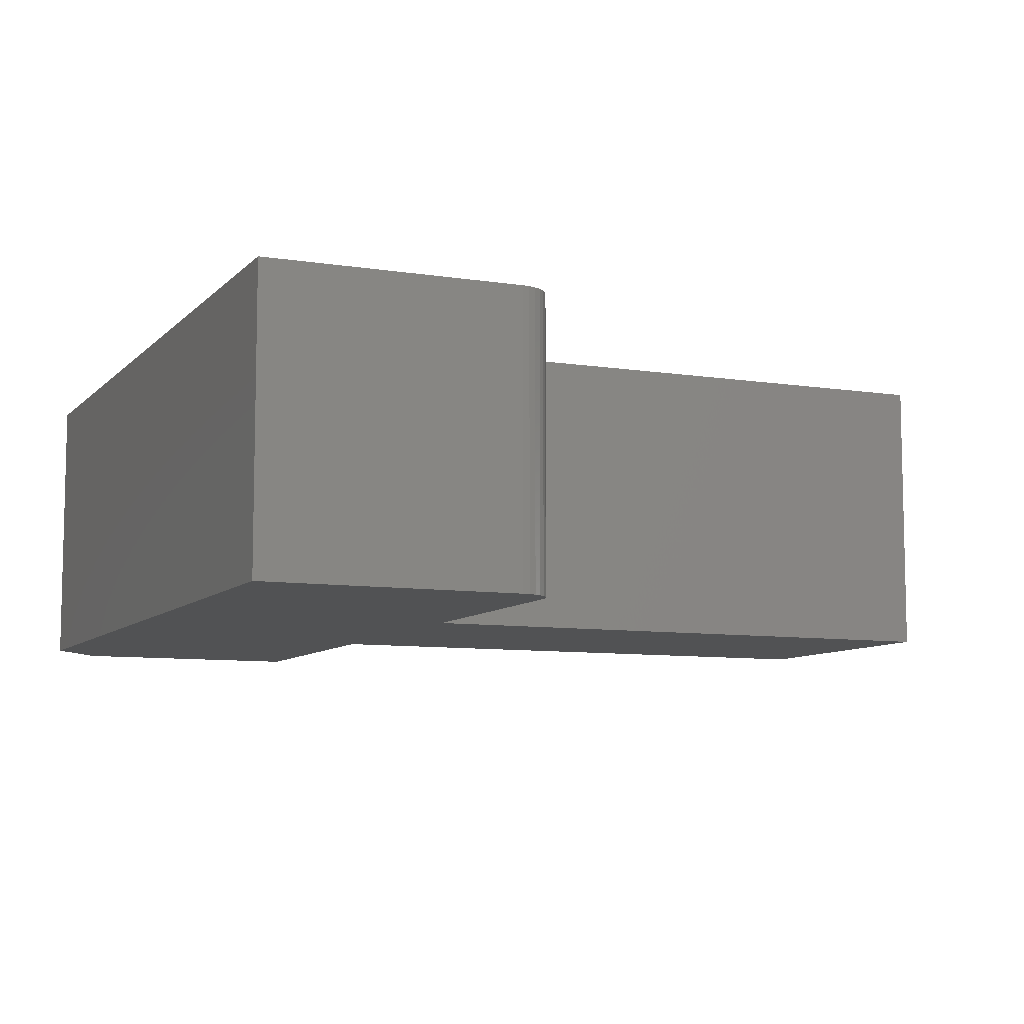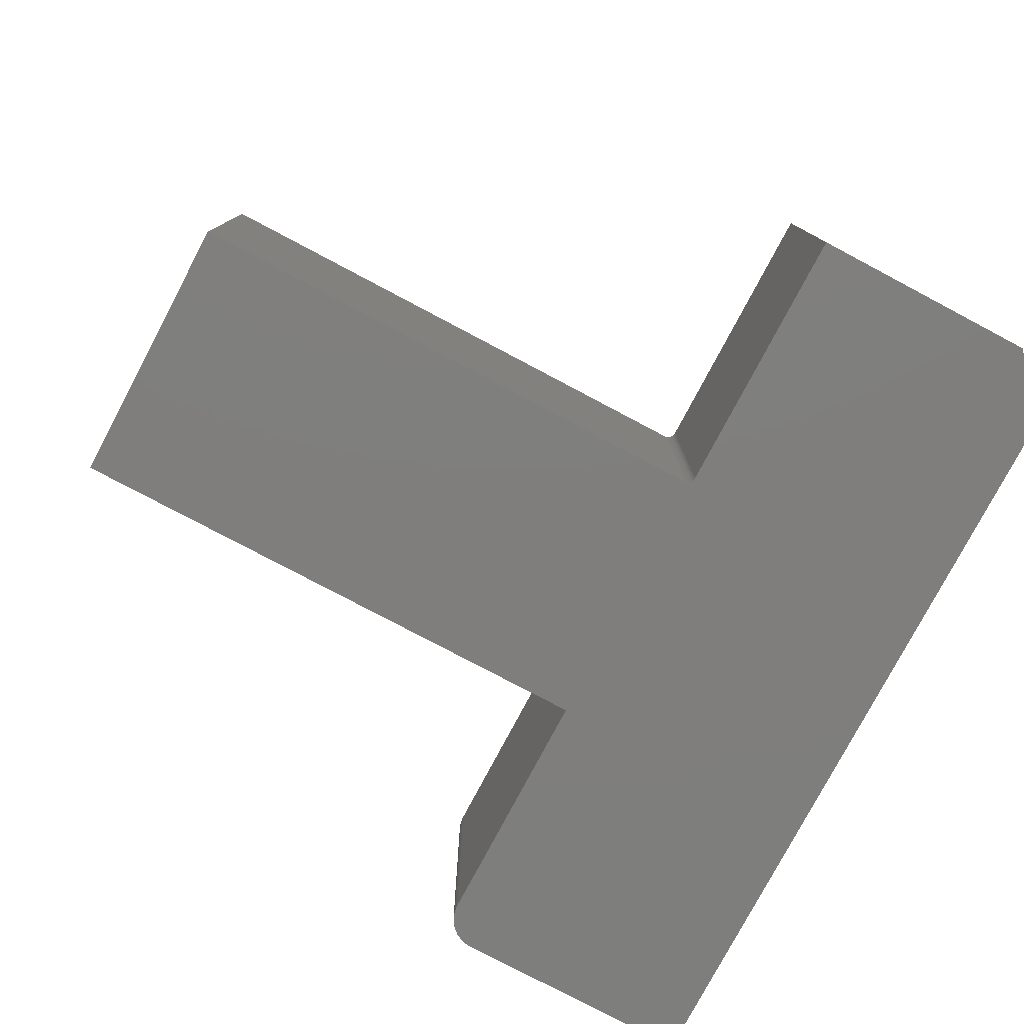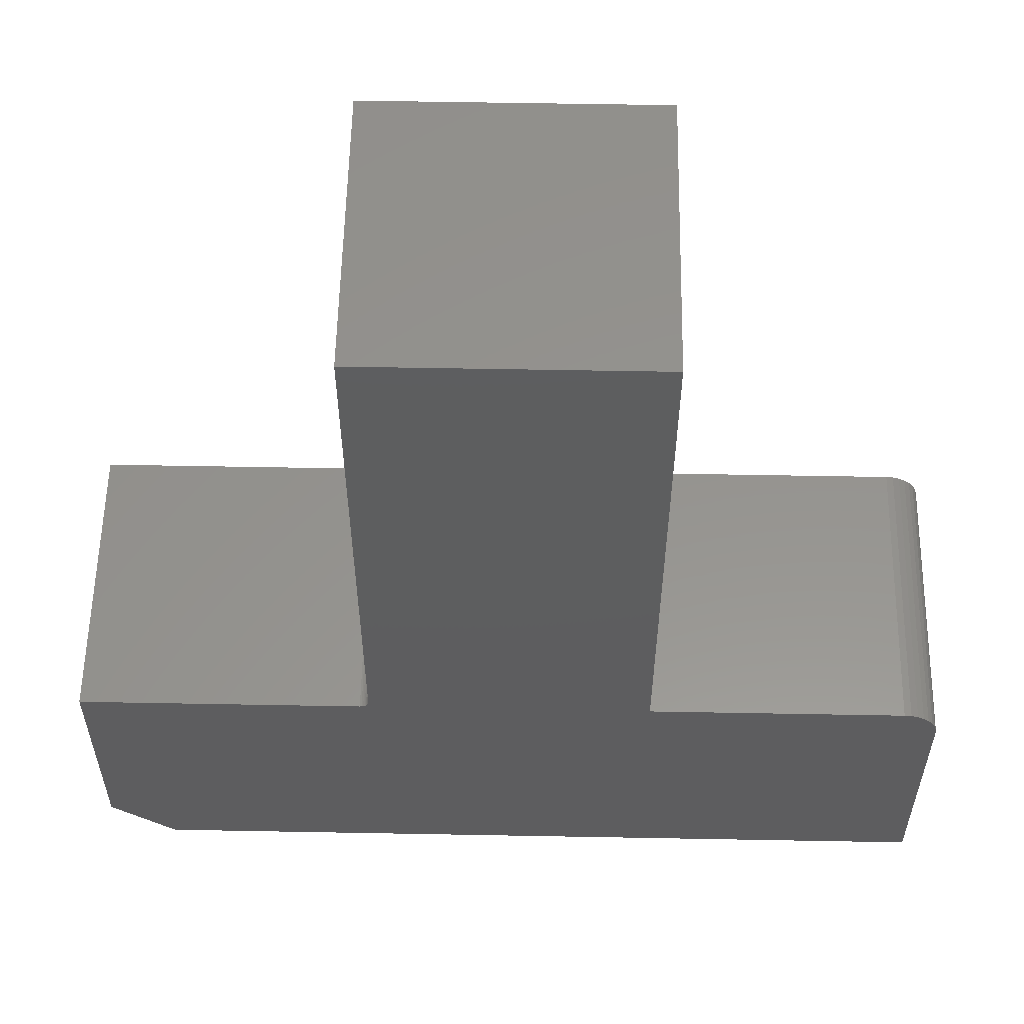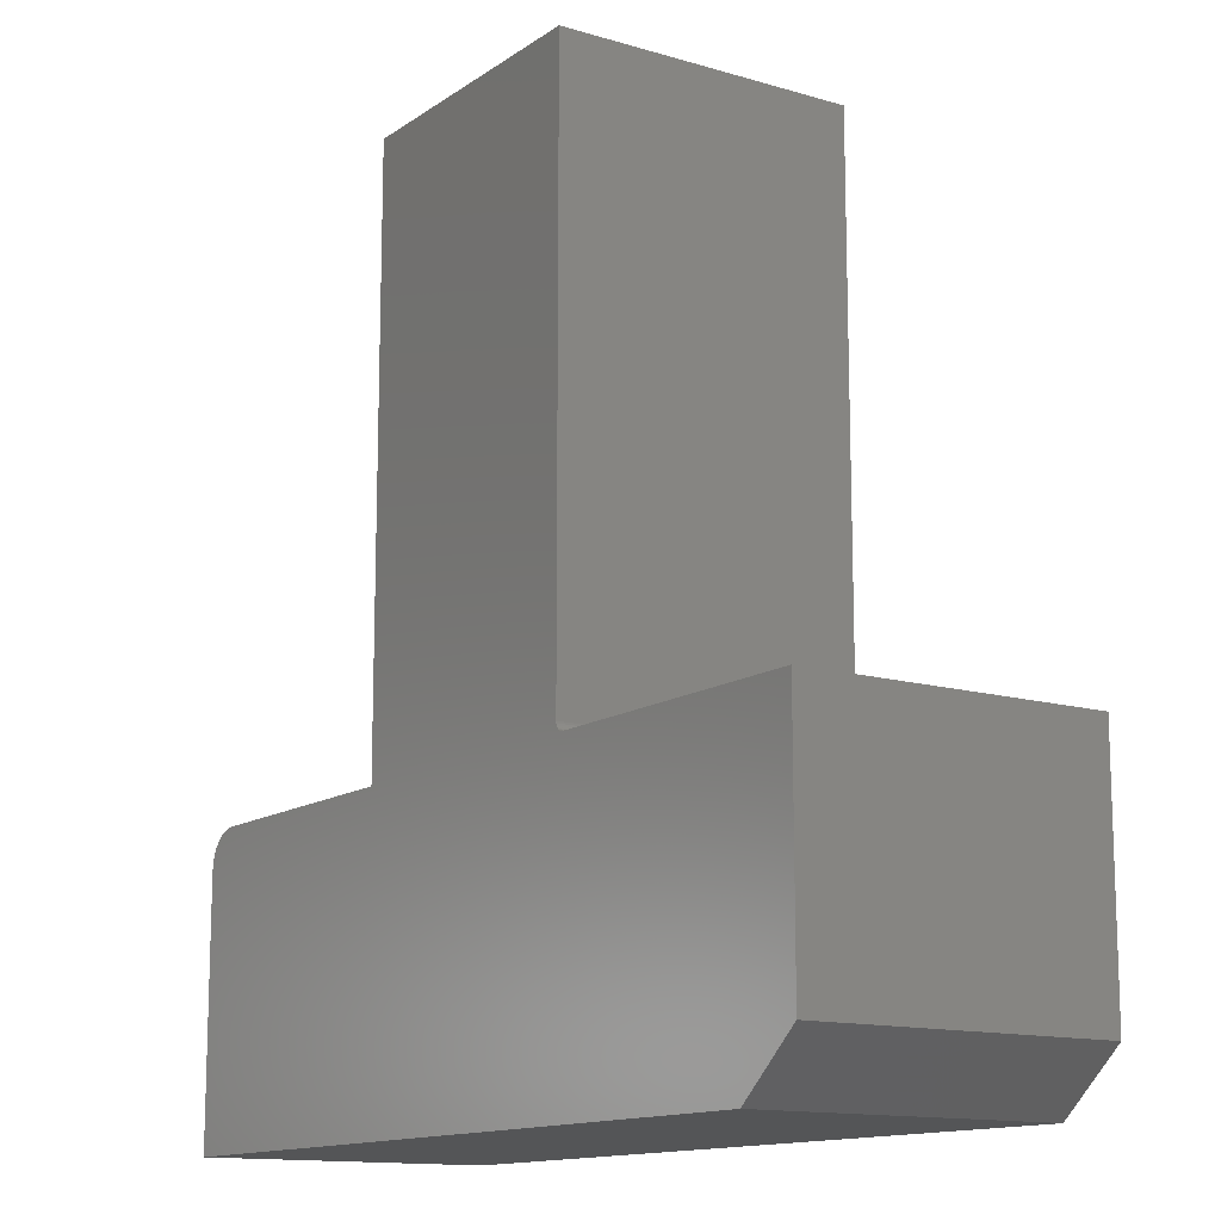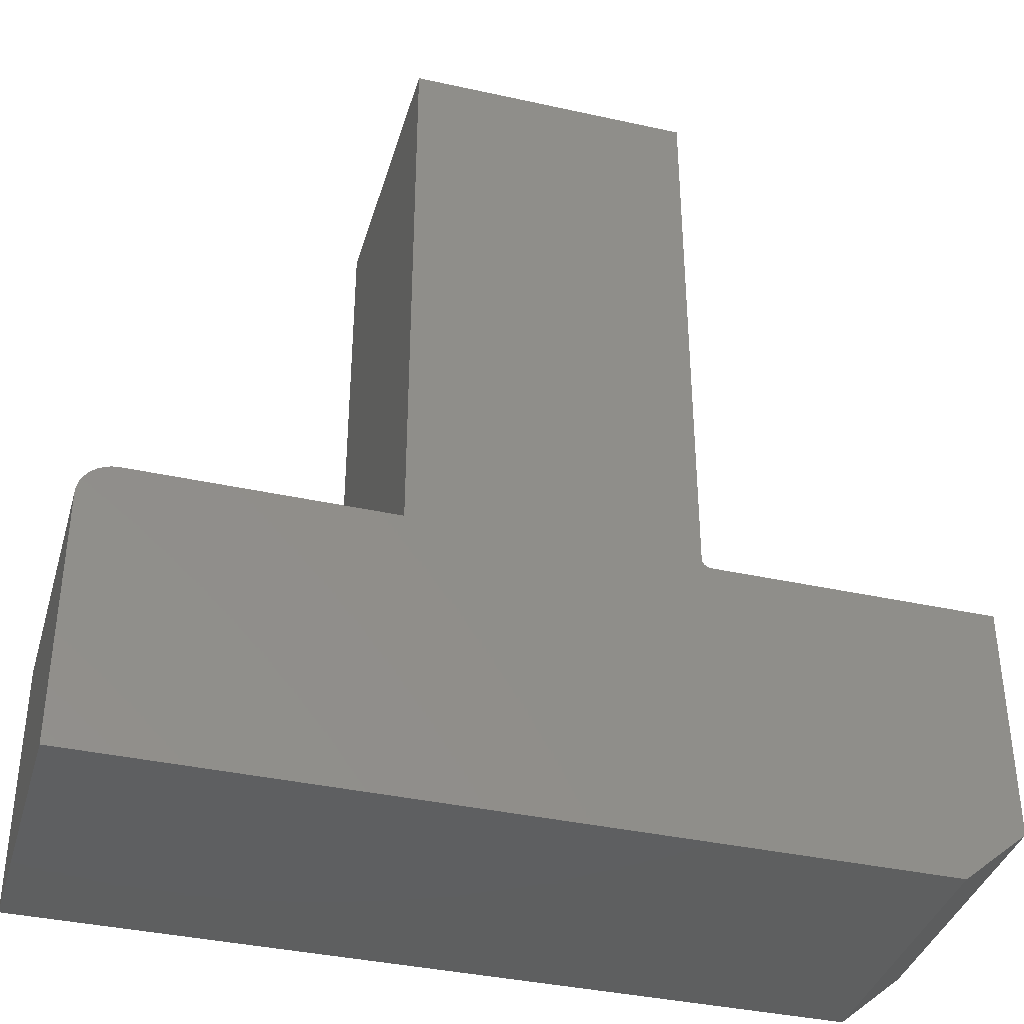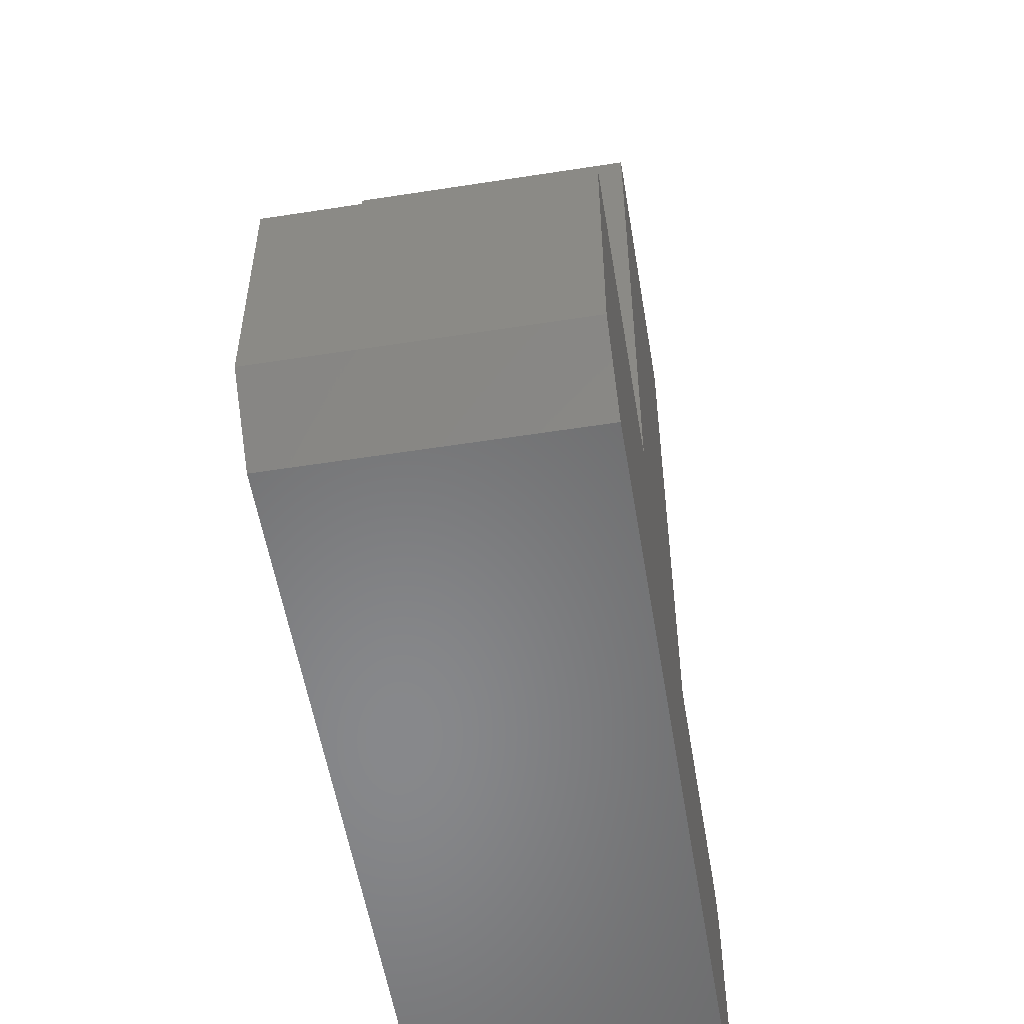
<metadata>
{"format":"stl","ext":"stl","renderer":"f3d","projection":"perspective","resolution":1024,"background":"white","views":[{"elev":-8.4,"azim":-113.5,"up":"+Y"},{"elev":-78.4,"azim":62.1,"up":"+Y"},{"elev":56.9,"azim":-178.9,"up":"+Z"},{"elev":-13.3,"azim":56.1,"up":"+Z"},{"elev":-37.7,"azim":-15.8,"up":"+Z"},{"elev":-54.8,"azim":99.4,"up":"+Z"}]}
</metadata>
<code>
# stl→obj: 50 verts, 96 faces
v -0.4861 7.71e-19 0.2474
v -0.4748 1.396e-18 0.252
v -0.4688 1.735e-18 0.2526
v -0.4807 1.071e-18 0.2503
v 0.1953 3.86e-17 -4.258e-17
v -0.5 0 0
v 0.25 4.163e-17 0.04688
v -0.2474 1.402e-17 0.2526
v -0.2474 1.402e-17 0.75
v -0.002632 2.761e-17 0.75
v -0.002632 2.761e-17 0.2604
v -0.002481 2.762e-17 0.2589
v -0.002037 2.764e-17 0.2575
v -0.001315 2.768e-17 0.2561
v -0.0003434 2.774e-17 0.2549
v 0.0008405 2.78e-17 0.2539
v 0.25 4.163e-17 0.2526
v -0.5 7.525e-34 0.2214
v -0.4994 3.333e-20 0.2275
v -0.4976 1.32e-19 0.2333
v -0.4947 2.924e-19 0.2387
v -0.4908 5.081e-19 0.2435
v 0.002191 2.788e-17 0.2532
v 0.003657 2.796e-17 0.2528
v 0.005181 2.804e-17 0.2526
v -0.4688 -0.25 0.2526
v -0.4748 -0.25 0.252
v -0.4861 -0.25 0.2474
v -0.4807 -0.25 0.2503
v 0.25 -0.25 0.04688
v -0.5 -0.25 0
v 0.1953 -0.25 -4.258e-17
v -0.2474 -0.25 0.2526
v 0.0008405 -0.25 0.2539
v -0.0003434 -0.25 0.2549
v -0.001315 -0.25 0.2561
v -0.002037 -0.25 0.2575
v -0.002481 -0.25 0.2589
v -0.002632 -0.25 0.2604
v -0.002632 -0.25 0.75
v -0.2474 -0.25 0.75
v 0.25 -0.25 0.2526
v -0.4908 -0.25 0.2435
v -0.4947 -0.25 0.2387
v -0.4976 -0.25 0.2333
v -0.4994 -0.25 0.2275
v -0.5 -0.25 0.2214
v 0.005181 -0.25 0.2526
v 0.003657 -0.25 0.2528
v 0.002191 -0.25 0.2532
f 1 2 3
f 4 2 1
f 5 6 7
f 8 9 10
f 8 10 11
f 8 11 12
f 8 12 13
f 8 13 14
f 8 14 15
f 8 15 16
f 8 16 1
f 8 1 3
f 17 7 6
f 17 6 18
f 17 18 19
f 17 19 20
f 17 20 21
f 17 21 22
f 17 22 1
f 1 16 23
f 1 23 24
f 1 24 25
f 1 25 17
f 26 27 28
f 28 27 29
f 30 31 32
f 33 26 28
f 33 28 34
f 33 34 35
f 33 35 36
f 33 36 37
f 33 37 38
f 33 38 39
f 33 39 40
f 33 40 41
f 42 28 43
f 42 43 44
f 42 44 45
f 42 45 46
f 42 46 47
f 42 47 31
f 42 31 30
f 28 42 48
f 28 48 49
f 28 49 50
f 28 50 34
f 47 18 31
f 31 18 6
f 33 8 26
f 26 8 3
f 18 47 19
f 19 47 46
f 19 46 20
f 20 46 45
f 20 45 21
f 21 45 44
f 21 44 22
f 22 44 43
f 22 43 1
f 1 43 28
f 1 28 4
f 4 28 29
f 4 29 2
f 2 29 27
f 2 27 3
f 3 27 26
f 39 11 40
f 40 11 10
f 42 17 48
f 48 17 25
f 15 34 16
f 16 34 50
f 16 50 23
f 23 50 49
f 23 49 24
f 24 49 48
f 24 48 25
f 34 15 35
f 35 15 14
f 35 14 36
f 36 14 13
f 36 13 37
f 37 13 12
f 37 12 38
f 38 12 11
f 38 11 39
f 30 7 42
f 42 7 17
f 31 6 32
f 32 6 5
f 32 5 30
f 30 5 7
f 41 9 33
f 33 9 8
f 10 9 40
f 40 9 41

</code>
